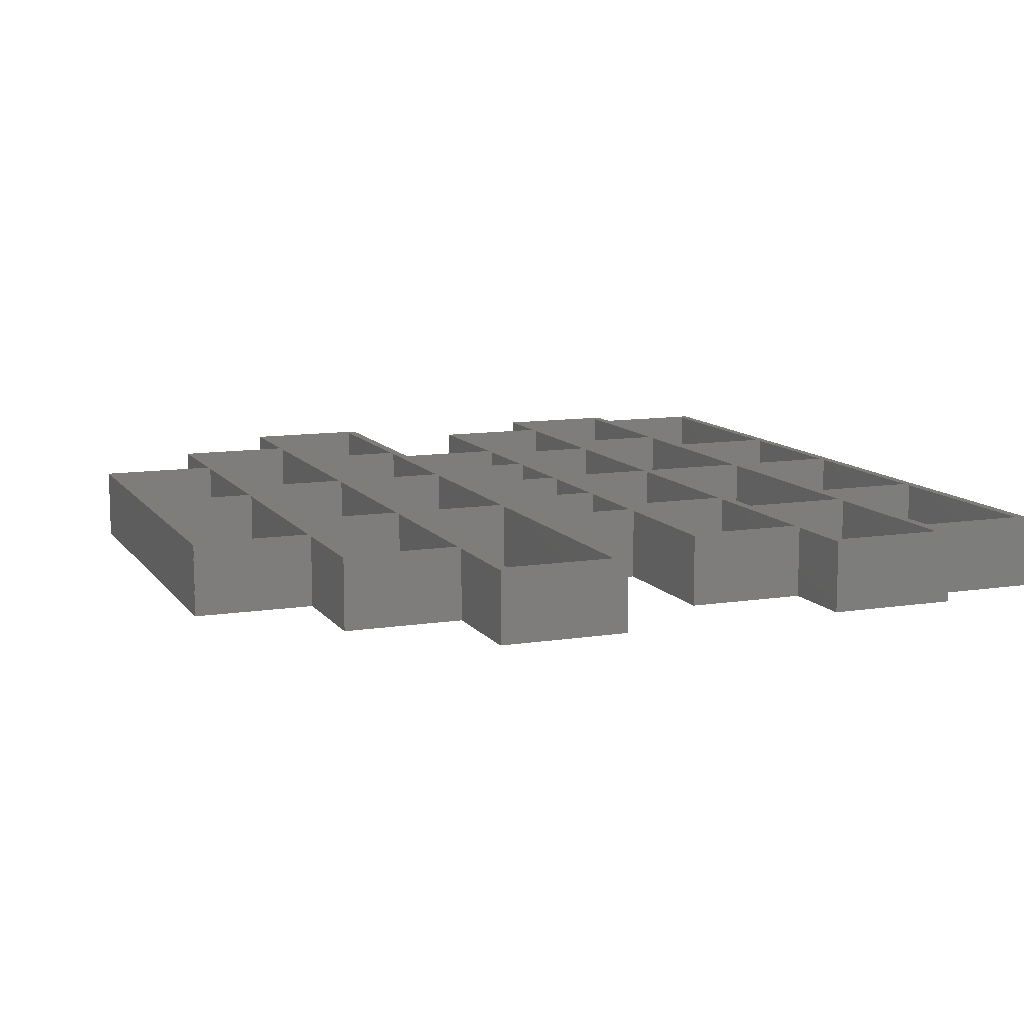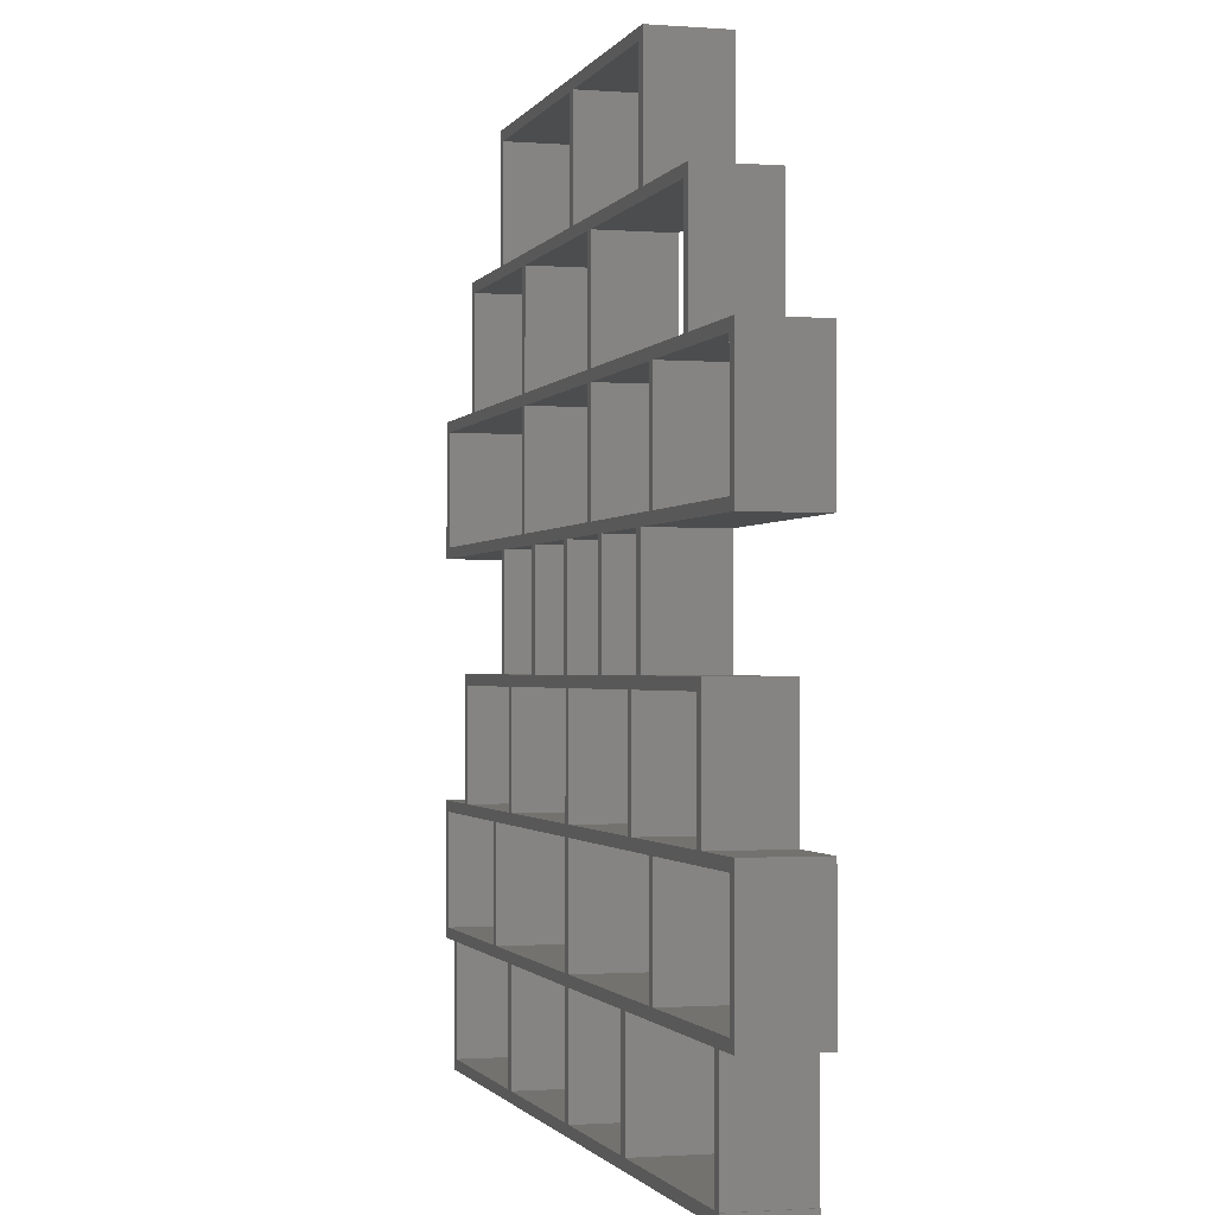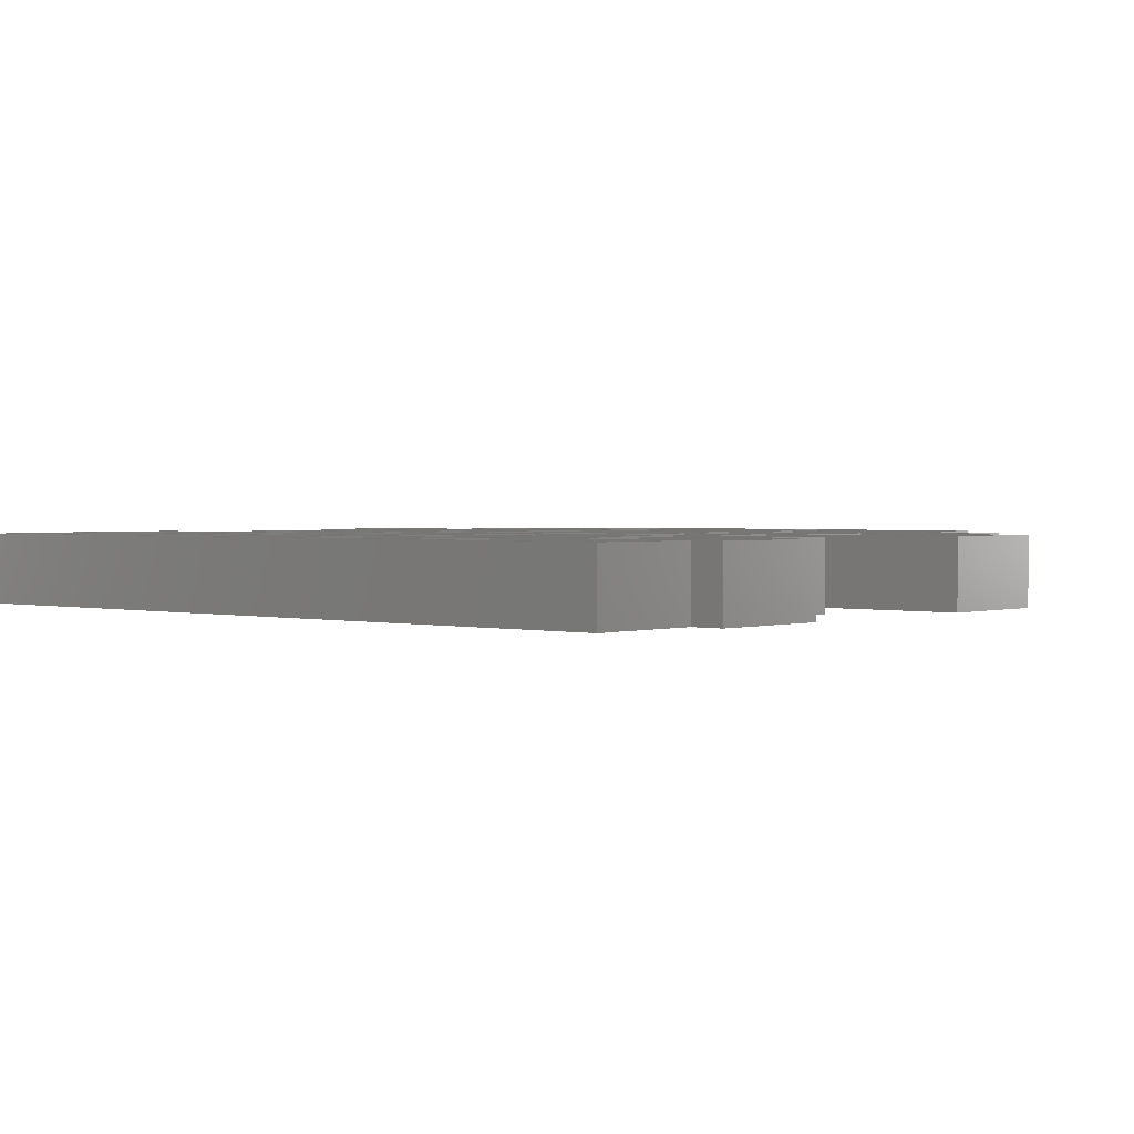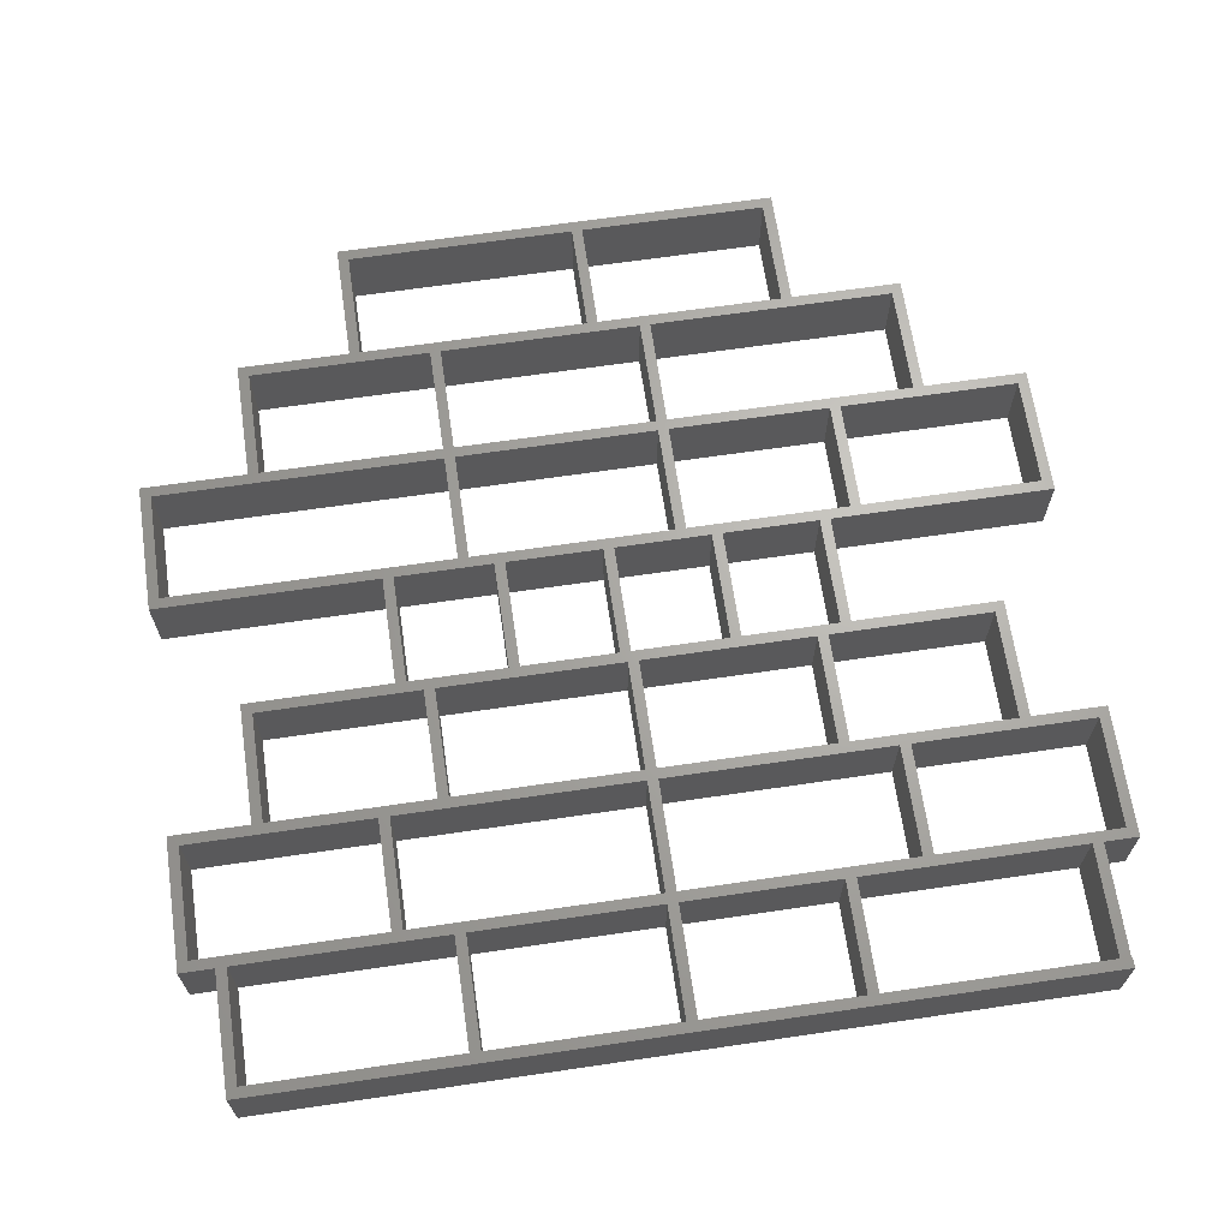
<metadata>
{"format":"stl","ext":"stl","renderer":"f3d","projection":"perspective","resolution":1024,"background":"white","views":[{"elev":10.8,"azim":-111.5,"up":"+Z"},{"elev":-1.2,"azim":74.4,"up":"+Y"},{"elev":1.6,"azim":41.5,"up":"+Z"},{"elev":66.3,"azim":-8.4,"up":"+Z"}]}
</metadata>
<code>
# stl→obj: 292 verts, 688 faces
v 75.78 130.9 -6
v 77.55 129.1 -6
v 75.78 129.1 -6
v 136.2 90.88 -6
v 160.9 90.88 -6
v 159.1 89.12 -6
v 102.5 169.1 -6
v 104.2 150.9 -6
v 102.5 150.9 -6
v 132.2 89.12 -6
v 134.5 90.88 -6
v 65.22 109.1 -6
v 63.45 109.1 -6
v 75.78 110.9 -6
v 173.2 110.9 -6
v 173.2 109.1 -6
v 171.5 110.9 -6
v 171.5 69.12 -6
v 160.9 70.88 -6
v 173.2 70.88 -6
v 141.5 110.9 -6
v 171.5 109.1 -6
v 155.9 130.9 -6
v 173.2 130.9 -6
v 171.5 129.1 -6
v 100.9 90.88 -6
v 99.12 90.88 -6
v 99.12 109.1 -6
v 155.9 150.9 -6
v 154.1 149.1 -6
v 141.5 109.1 -6
v 139.8 110.9 -6
v 137.2 170.9 -6
v 135.5 169.1 -6
v 137 170.9 -6
v 64.22 169.1 -6
v 62.61 170.9 -6
v 64.22 150.9 -6
v 62.45 150.9 -6
v 62.45 170.9 -6
v 43.78 130.9 -6
v 27.88 129.1 -6
v 26.12 130.9 -6
v 45.55 149.1 -6
v 45.55 130.9 -6
v 27.88 110.9 -6
v 111.1 110.9 -6
v 100.9 109.1 -6
v 27.88 109.1 -6
v 26.12 109.1 -6
v 40.88 89.12 -6
v 40.88 70.88 -6
v 39.12 70.88 -6
v 31.92 29.12 -6
v 31.78 29.12 -6
v 33.55 30.86 -6
v 26.12 70.88 -6
v 27.88 69.12 -6
v 26.12 49.12 -6
v 27.88 50.88 -6
v 167.7 30.86 -6
v 167.7 29.1 -6
v 167.5 30.86 -6
v 67.78 30.86 -6
v 69.55 30.86 -6
v 31.92 29.1 -6
v 58.45 69.12 -6
v 60.22 50.88 -6
v 58.45 50.88 -6
v 83.22 90.88 -6
v 81.45 90.88 -6
v 81.45 109.1 -6
v 130.5 89.12 -6
v 101.9 50.88 -6
v 127.5 49.12 -6
v 101.9 49.12 -6
v 171.5 50.88 -6
v 167.5 49.12 -6
v 165.8 49.12 -6
v 173.2 69.12 -6
v 173.2 50.88 -6
v 173.2 49.12 -6
v 43.78 150.9 -6
v 104.2 169.1 -6
v 77.55 149.1 -6
v 112.9 149.1 -6
v 135.5 150.9 -6
v 137.2 150.9 -6
v 65.22 90.88 -6
v 63.45 90.88 -6
v 112.9 130.9 -6
v 111.1 149.1 -6
v 154.1 130.9 -6
v 139.8 129.1 -6
v 75.78 109.1 -6
v 77.55 130.9 -6
v 111.1 130.9 -6
v 111.1 129.1 -6
v 75.78 149.1 -6
v 112.9 129.1 -6
v 77.55 110.9 -6
v 112.9 110.9 -6
v 136.2 109.1 -6
v 139.8 109.1 -6
v 116.8 109.1 -6
v 118.5 109.1 -6
v 173.2 129.1 -6
v 141.5 129.1 -6
v 69.55 70.88 -6
v 67.78 89.12 -6
v 69.55 89.12 -6
v 77.55 109.1 -6
v 83.22 109.1 -6
v 112.9 109.1 -6
v 111.1 109.1 -6
v 141.5 50.88 -6
v 67.78 70.88 -6
v 100.1 50.88 -6
v 100.1 69.12 -6
v 118.5 90.88 -6
v 100.1 89.12 -6
v 116.8 90.88 -6
v 101.9 70.88 -6
v 101.9 89.12 -6
v 134.5 109.1 -6
v 159.1 70.88 -6
v 31.78 49.12 -6
v 33.55 49.12 -6
v 39.12 90.88 -6
v 132.2 70.88 -6
v 141.5 69.12 -6
v 100.1 70.88 -6
v 101.9 69.12 -6
v 139.8 50.88 -6
v 139.8 69.12 -6
v 130.5 70.88 -6
v 69.55 49.12 -6
v 67.78 49.12 -6
v 60.22 69.12 -6
v 129.2 30.86 -6
v 127.5 30.86 -6
v 100.1 30.86 -6
v 100.1 49.12 -6
v 101.9 30.86 -6
v 165.8 30.86 -6
v 129.2 49.12 -6
v 75.78 129.1 6
v 77.55 129.1 6
v 75.78 130.9 6
v 159.1 89.12 6
v 160.9 90.88 6
v 136.2 90.88 6
v 102.5 150.9 6
v 104.2 150.9 6
v 102.5 169.1 6
v 134.5 90.88 6
v 132.2 89.12 6
v 75.78 110.9 6
v 63.45 109.1 6
v 65.22 109.1 6
v 171.5 110.9 6
v 173.2 109.1 6
v 173.2 110.9 6
v 173.2 70.88 6
v 160.9 70.88 6
v 171.5 69.12 6
v 171.5 109.1 6
v 141.5 110.9 6
v 171.5 129.1 6
v 173.2 130.9 6
v 155.9 130.9 6
v 99.12 109.1 6
v 99.12 90.88 6
v 100.9 90.88 6
v 154.1 149.1 6
v 155.9 150.9 6
v 139.8 110.9 6
v 141.5 109.1 6
v 137 170.9 6
v 135.5 169.1 6
v 137.2 170.9 6
v 62.61 170.9 6
v 64.22 169.1 6
v 62.45 150.9 6
v 64.22 150.9 6
v 62.45 170.9 6
v 26.12 130.9 6
v 27.88 129.1 6
v 43.78 130.9 6
v 45.55 130.9 6
v 45.55 149.1 6
v 27.88 110.9 6
v 100.9 109.1 6
v 111.1 110.9 6
v 27.88 109.1 6
v 26.12 109.1 6
v 39.12 70.88 6
v 40.88 70.88 6
v 40.88 89.12 6
v 33.55 30.86 6
v 31.78 29.12 6
v 31.92 29.12 6
v 27.88 69.12 6
v 26.12 70.88 6
v 27.88 50.88 6
v 26.12 49.12 6
v 167.5 30.86 6
v 167.7 29.1 6
v 167.7 30.86 6
v 31.92 29.1 6
v 69.55 30.86 6
v 67.78 30.86 6
v 58.45 50.88 6
v 60.22 50.88 6
v 58.45 69.12 6
v 81.45 109.1 6
v 81.45 90.88 6
v 83.22 90.88 6
v 130.5 89.12 6
v 101.9 49.12 6
v 127.5 49.12 6
v 101.9 50.88 6
v 165.8 49.12 6
v 167.5 49.12 6
v 171.5 50.88 6
v 173.2 50.88 6
v 173.2 69.12 6
v 173.2 49.12 6
v 43.78 150.9 6
v 104.2 169.1 6
v 77.55 149.1 6
v 135.5 150.9 6
v 112.9 149.1 6
v 137.2 150.9 6
v 63.45 90.88 6
v 65.22 90.88 6
v 111.1 149.1 6
v 112.9 130.9 6
v 139.8 129.1 6
v 154.1 130.9 6
v 75.78 109.1 6
v 111.1 129.1 6
v 111.1 130.9 6
v 77.55 130.9 6
v 75.78 149.1 6
v 112.9 129.1 6
v 77.55 110.9 6
v 112.9 110.9 6
v 139.8 109.1 6
v 136.2 109.1 6
v 118.5 109.1 6
v 116.8 109.1 6
v 173.2 129.1 6
v 141.5 129.1 6
v 69.55 89.12 6
v 67.78 89.12 6
v 69.55 70.88 6
v 77.55 109.1 6
v 83.22 109.1 6
v 111.1 109.1 6
v 112.9 109.1 6
v 141.5 50.88 6
v 67.78 70.88 6
v 100.1 69.12 6
v 100.1 50.88 6
v 118.5 90.88 6
v 100.1 89.12 6
v 116.8 90.88 6
v 101.9 89.12 6
v 101.9 70.88 6
v 134.5 109.1 6
v 159.1 70.88 6
v 33.55 49.12 6
v 31.78 49.12 6
v 39.12 90.88 6
v 141.5 69.12 6
v 132.2 70.88 6
v 101.9 69.12 6
v 100.1 70.88 6
v 139.8 69.12 6
v 139.8 50.88 6
v 130.5 70.88 6
v 67.78 49.12 6
v 69.55 49.12 6
v 60.22 69.12 6
v 127.5 30.86 6
v 129.2 30.86 6
v 100.1 30.86 6
v 100.1 49.12 6
v 101.9 30.86 6
v 165.8 30.86 6
v 129.2 49.12 6
f 1 2 3
f 4 5 6
f 7 8 9
f 10 11 4
f 12 13 14
f 15 16 17
f 18 19 20
f 21 17 22
f 23 24 25
f 26 27 28
f 29 23 30
f 31 32 21
f 33 34 35
f 7 36 37
f 36 37 37
f 38 39 36
f 40 36 39
f 41 42 43
f 44 45 41
f 42 46 43
f 28 47 48
f 13 49 46
f 49 50 46
f 1 3 45
f 51 52 53
f 54 55 56
f 57 53 58
f 59 57 60
f 61 62 63
f 64 65 66
f 67 68 69
f 70 71 72
f 10 73 11
f 74 75 76
f 77 78 79
f 18 80 81
f 77 81 82
f 41 83 44
f 7 37 35
f 36 40 37
f 8 7 84
f 7 35 84
f 38 9 85
f 86 8 87
f 35 35 34
f 84 35 34
f 34 33 88
f 13 89 90
f 87 34 88
f 91 92 86
f 91 93 94
f 12 14 95
f 96 97 98
f 44 83 39
f 1 99 96
f 99 38 85
f 39 99 44
f 38 99 39
f 99 85 96
f 93 30 23
f 97 92 91
f 92 8 86
f 9 92 85
f 8 92 9
f 29 30 88
f 98 2 96
f 87 30 86
f 88 30 87
f 91 100 97
f 46 50 43
f 13 46 14
f 101 14 3
f 89 13 12
f 41 45 42
f 45 3 42
f 96 2 1
f 2 101 3
f 47 98 102
f 98 97 100
f 103 32 104
f 32 31 104
f 102 98 100
f 105 102 106
f 91 94 100
f 94 21 32
f 22 17 16
f 25 107 15
f 31 21 22
f 21 94 108
f 109 110 111
f 108 94 93
f 17 25 15
f 25 24 107
f 93 23 108
f 23 25 108
f 95 14 112
f 14 101 112
f 112 101 72
f 72 101 113
f 64 66 56
f 114 115 47
f 79 116 77
f 109 117 110
f 118 119 74
f 28 113 101
f 113 70 72
f 47 28 101
f 120 105 106
f 70 27 121
f 28 48 26
f 115 48 47
f 122 105 120
f 105 114 102
f 114 47 102
f 106 102 32
f 123 121 124
f 106 32 125
f 4 125 103
f 125 32 103
f 4 11 125
f 19 126 6
f 127 60 128
f 90 51 129
f 51 53 129
f 111 110 89
f 110 90 89
f 90 110 51
f 130 126 131
f 121 26 124
f 132 123 133
f 130 73 10
f 111 89 71
f 132 121 123
f 121 27 26
f 71 70 111
f 70 121 111
f 116 134 135
f 124 26 122
f 136 73 130
f 73 120 11
f 122 73 124
f 120 73 122
f 59 60 127
f 6 5 19
f 4 6 10
f 68 137 138
f 57 58 60
f 117 139 67
f 60 69 128
f 67 52 117
f 53 52 58
f 52 67 58
f 109 132 119
f 139 68 67
f 119 133 74
f 119 132 133
f 117 109 139
f 109 119 139
f 140 141 75
f 133 123 136
f 131 135 130
f 135 136 130
f 136 135 133
f 77 18 81
f 135 131 116
f 78 77 82
f 66 142 62
f 18 20 80
f 126 18 131
f 19 18 126
f 118 76 143
f 127 56 55
f 56 66 54
f 127 128 56
f 65 142 66
f 138 65 64
f 69 138 128
f 68 138 69
f 118 137 68
f 137 65 138
f 118 143 137
f 143 144 142
f 144 141 62
f 145 63 62
f 76 144 143
f 144 62 142
f 74 76 118
f 134 75 74
f 140 145 62
f 79 78 63
f 141 140 62
f 134 146 75
f 146 140 75
f 79 63 145
f 134 116 146
f 116 79 146
f 147 148 149
f 150 151 152
f 153 154 155
f 152 156 157
f 158 159 160
f 161 162 163
f 164 165 166
f 167 161 168
f 169 170 171
f 172 173 174
f 175 171 176
f 168 177 178
f 179 180 181
f 182 183 155
f 182 182 183
f 183 184 185
f 184 183 186
f 187 188 189
f 189 190 191
f 187 192 188
f 193 194 172
f 192 195 159
f 192 196 195
f 190 147 149
f 197 198 199
f 200 201 202
f 203 197 204
f 205 204 206
f 207 208 209
f 210 211 212
f 213 214 215
f 216 217 218
f 156 219 157
f 220 221 222
f 223 224 225
f 226 227 166
f 228 226 225
f 191 229 189
f 179 182 155
f 182 186 183
f 230 155 154
f 230 179 155
f 231 153 185
f 232 154 233
f 180 179 179
f 180 179 230
f 234 181 180
f 235 236 159
f 234 180 232
f 233 237 238
f 239 240 238
f 241 158 160
f 242 243 244
f 184 229 191
f 244 245 149
f 231 185 245
f 191 245 184
f 184 245 185
f 244 231 245
f 171 175 240
f 238 237 243
f 233 154 237
f 231 237 153
f 153 237 154
f 234 175 176
f 244 148 242
f 233 175 232
f 232 175 234
f 243 246 238
f 187 196 192
f 158 192 159
f 147 158 247
f 160 159 236
f 188 190 189
f 188 147 190
f 149 148 244
f 147 247 148
f 248 242 194
f 246 243 242
f 249 177 250
f 249 178 177
f 246 242 248
f 251 248 252
f 246 239 238
f 177 168 239
f 162 161 167
f 163 253 169
f 167 168 178
f 254 239 168
f 255 256 257
f 240 239 254
f 163 169 161
f 253 170 169
f 254 171 240
f 254 169 171
f 258 158 241
f 258 247 158
f 216 247 258
f 259 247 216
f 200 210 212
f 194 260 261
f 225 262 223
f 256 263 257
f 222 264 265
f 247 259 172
f 216 218 259
f 247 172 194
f 251 252 266
f 267 173 218
f 174 193 172
f 194 193 260
f 266 252 268
f 248 261 252
f 248 194 261
f 177 248 251
f 269 267 270
f 271 177 251
f 250 271 152
f 250 177 271
f 271 156 152
f 150 272 165
f 273 205 274
f 275 199 235
f 275 197 199
f 236 256 255
f 236 235 256
f 199 256 235
f 276 272 277
f 269 174 267
f 278 270 279
f 157 219 277
f 217 236 255
f 270 267 279
f 174 173 267
f 255 218 217
f 255 267 218
f 280 281 262
f 268 174 269
f 277 219 282
f 156 266 219
f 269 219 268
f 268 219 266
f 274 205 206
f 165 151 150
f 157 150 152
f 283 284 214
f 205 203 204
f 215 285 263
f 273 213 205
f 263 198 215
f 203 198 197
f 203 215 198
f 264 279 257
f 215 214 285
f 222 278 264
f 278 279 264
f 285 257 263
f 285 264 257
f 221 286 287
f 282 270 278
f 277 280 276
f 277 282 280
f 278 280 282
f 226 166 225
f 262 276 280
f 228 225 224
f 208 288 210
f 227 164 166
f 276 166 272
f 272 166 165
f 289 220 265
f 201 200 274
f 202 210 200
f 200 273 274
f 210 288 211
f 212 211 283
f 273 283 213
f 213 283 214
f 214 284 265
f 283 211 284
f 284 289 265
f 288 290 289
f 208 286 290
f 208 207 291
f 289 290 220
f 288 208 290
f 265 220 222
f 222 221 281
f 208 291 287
f 207 224 223
f 208 287 286
f 221 292 281
f 221 287 292
f 291 207 223
f 292 262 281
f 292 223 262
f 4 151 5
f 4 152 151
f 103 152 4
f 103 250 152
f 104 250 103
f 104 249 250
f 31 249 104
f 31 178 249
f 22 178 31
f 22 167 178
f 16 167 22
f 16 162 167
f 15 162 16
f 15 163 162
f 107 163 15
f 107 253 163
f 24 253 107
f 24 170 253
f 23 170 24
f 23 171 170
f 29 171 23
f 29 176 171
f 88 176 29
f 88 234 176
f 33 234 88
f 33 181 234
f 35 181 33
f 35 179 181
f 35 179 35
f 35 179 179
f 37 179 35
f 37 182 179
f 37 182 37
f 37 182 182
f 40 182 37
f 40 186 182
f 39 186 40
f 39 184 186
f 83 184 39
f 83 229 184
f 41 229 83
f 41 189 229
f 43 189 41
f 43 187 189
f 50 187 43
f 50 196 187
f 49 196 50
f 49 195 196
f 13 195 49
f 13 159 195
f 90 159 13
f 90 235 159
f 129 235 90
f 129 275 235
f 53 275 129
f 53 197 275
f 57 197 53
f 57 204 197
f 59 204 57
f 59 206 204
f 127 206 59
f 127 274 206
f 55 274 127
f 55 201 274
f 54 201 55
f 54 202 201
f 66 202 54
f 66 210 202
f 62 210 66
f 62 208 210
f 61 208 62
f 61 209 208
f 63 209 61
f 63 207 209
f 78 207 63
f 78 224 207
f 82 224 78
f 82 228 224
f 81 228 82
f 81 226 228
f 80 226 81
f 80 227 226
f 20 227 80
f 20 164 227
f 19 164 20
f 19 165 164
f 5 165 19
f 5 151 165
f 7 155 36
f 183 36 155
f 9 153 7
f 155 7 153
f 38 185 9
f 153 9 185
f 36 183 38
f 185 38 183
f 34 180 84
f 230 84 180
f 87 232 34
f 180 34 232
f 8 154 87
f 232 87 154
f 84 230 8
f 154 8 230
f 44 191 45
f 190 45 191
f 99 245 44
f 191 44 245
f 1 149 99
f 245 99 149
f 45 190 1
f 149 1 190
f 85 231 96
f 244 96 231
f 92 237 85
f 231 85 237
f 97 243 92
f 237 92 243
f 96 244 97
f 243 97 244
f 30 175 86
f 233 86 175
f 93 240 30
f 175 30 240
f 91 238 93
f 240 93 238
f 86 233 91
f 238 91 233
f 42 188 46
f 192 46 188
f 3 147 42
f 188 42 147
f 14 158 3
f 147 3 158
f 46 192 14
f 158 14 192
f 2 148 101
f 247 101 148
f 98 242 2
f 148 2 242
f 47 194 98
f 242 98 194
f 101 247 47
f 194 47 247
f 100 246 102
f 248 102 246
f 94 239 100
f 246 100 239
f 32 177 94
f 239 94 177
f 102 248 32
f 177 32 248
f 108 254 21
f 168 21 254
f 25 169 108
f 254 108 169
f 17 161 25
f 169 25 161
f 21 168 17
f 161 17 168
f 95 241 12
f 160 12 241
f 112 258 95
f 241 95 258
f 72 216 112
f 258 112 216
f 71 217 72
f 216 72 217
f 89 236 71
f 217 71 236
f 12 160 89
f 236 89 160
f 113 259 70
f 218 70 259
f 28 172 113
f 259 113 172
f 27 173 28
f 172 28 173
f 70 218 27
f 173 27 218
f 48 193 26
f 174 26 193
f 115 260 48
f 193 48 260
f 114 261 115
f 260 115 261
f 105 252 114
f 261 114 252
f 122 268 105
f 252 105 268
f 26 174 122
f 268 122 174
f 125 271 106
f 251 106 271
f 11 156 125
f 271 125 156
f 120 266 11
f 156 11 266
f 106 251 120
f 266 120 251
f 110 256 51
f 199 51 256
f 117 263 110
f 256 110 263
f 52 198 117
f 263 117 198
f 51 199 52
f 198 52 199
f 111 255 109
f 257 109 255
f 121 267 111
f 255 111 267
f 132 279 121
f 267 121 279
f 109 257 132
f 279 132 257
f 124 269 123
f 270 123 269
f 73 219 124
f 269 124 219
f 136 282 73
f 219 73 282
f 123 270 136
f 282 136 270
f 6 150 10
f 157 10 150
f 126 272 6
f 150 6 272
f 130 277 126
f 272 126 277
f 10 157 130
f 277 130 157
f 67 215 58
f 203 58 215
f 69 213 67
f 215 67 213
f 60 205 69
f 213 69 205
f 58 203 60
f 205 60 203
f 119 264 139
f 285 139 264
f 118 265 119
f 264 119 265
f 68 214 118
f 265 118 214
f 139 285 68
f 214 68 285
f 135 280 133
f 278 133 280
f 134 281 135
f 280 135 281
f 74 222 134
f 281 134 222
f 133 278 74
f 222 74 278
f 18 166 131
f 276 131 166
f 77 225 18
f 166 18 225
f 116 262 77
f 225 77 262
f 131 276 116
f 262 116 276
f 128 273 56
f 200 56 273
f 138 283 128
f 273 128 283
f 64 212 138
f 283 138 212
f 56 200 64
f 212 64 200
f 137 284 65
f 211 65 284
f 143 289 137
f 284 137 289
f 142 288 143
f 289 143 288
f 65 211 142
f 288 142 211
f 76 220 144
f 290 144 220
f 75 221 76
f 220 76 221
f 141 286 75
f 221 75 286
f 144 290 141
f 286 141 290
f 146 292 140
f 287 140 292
f 79 223 146
f 292 146 223
f 145 291 79
f 223 79 291
f 140 287 145
f 291 145 287

</code>
